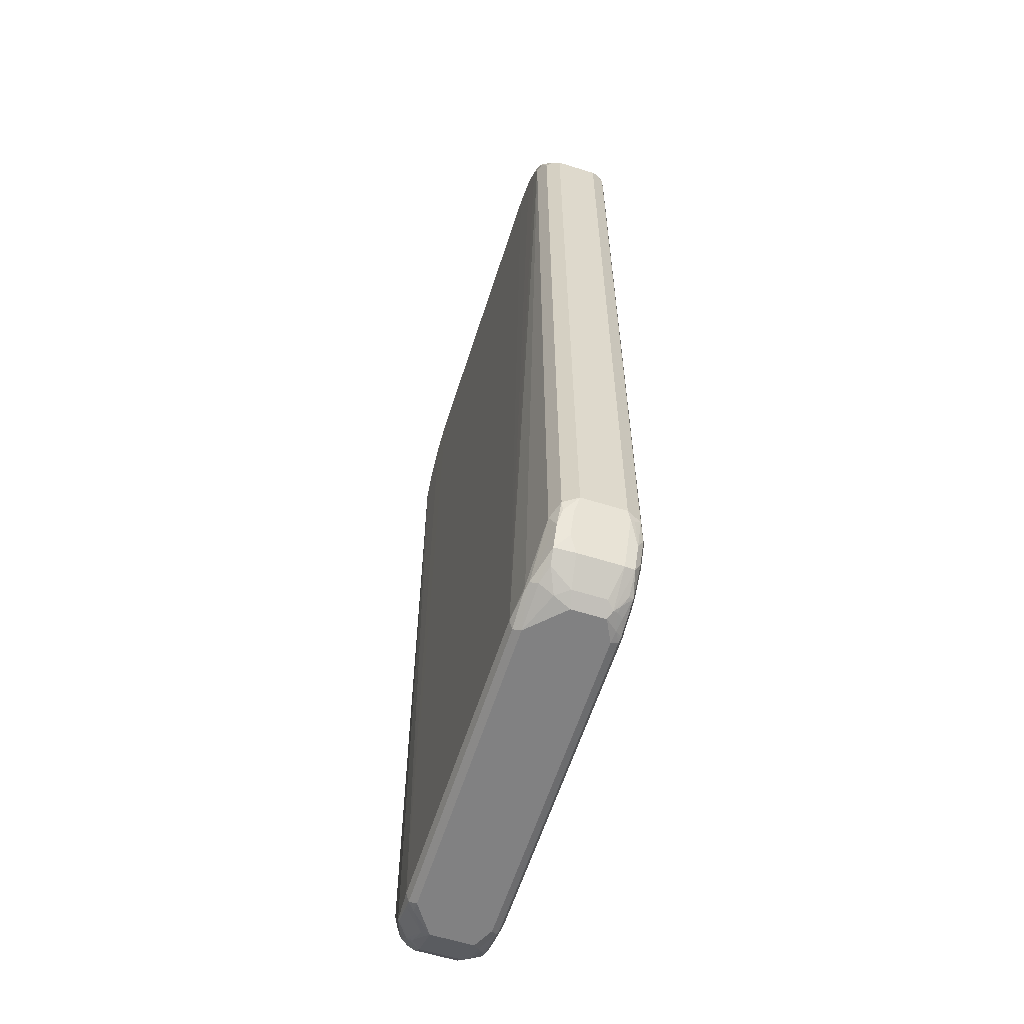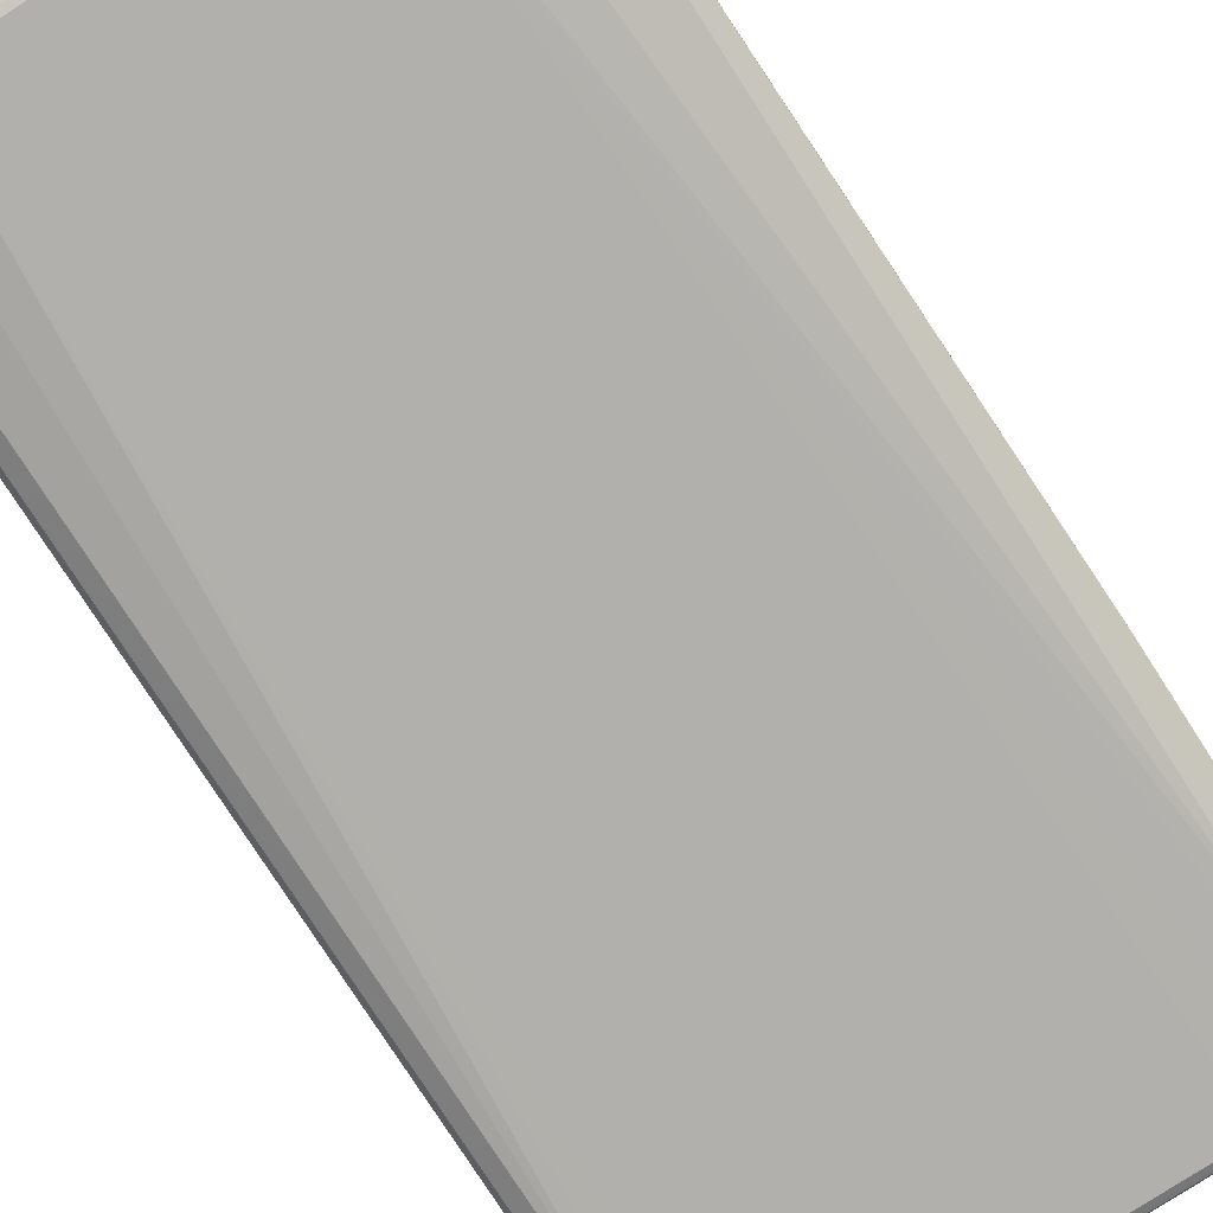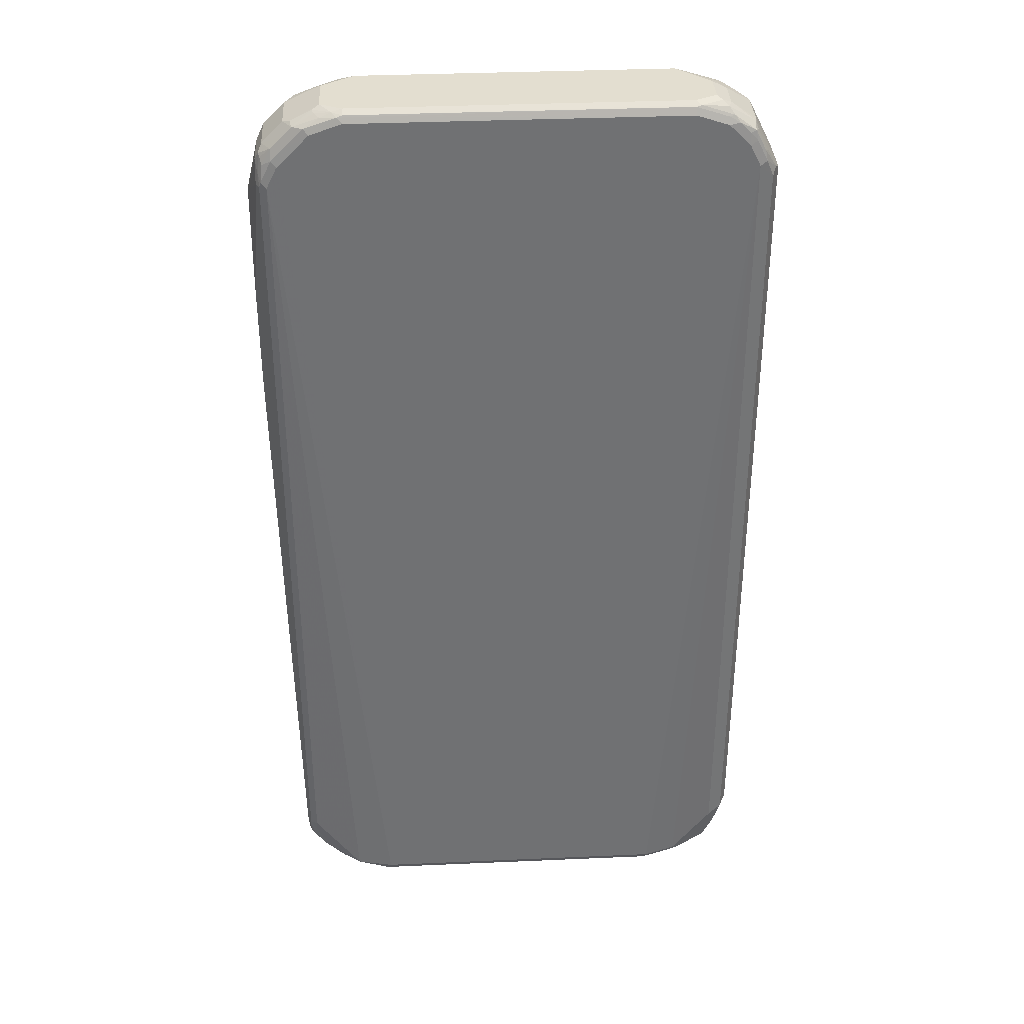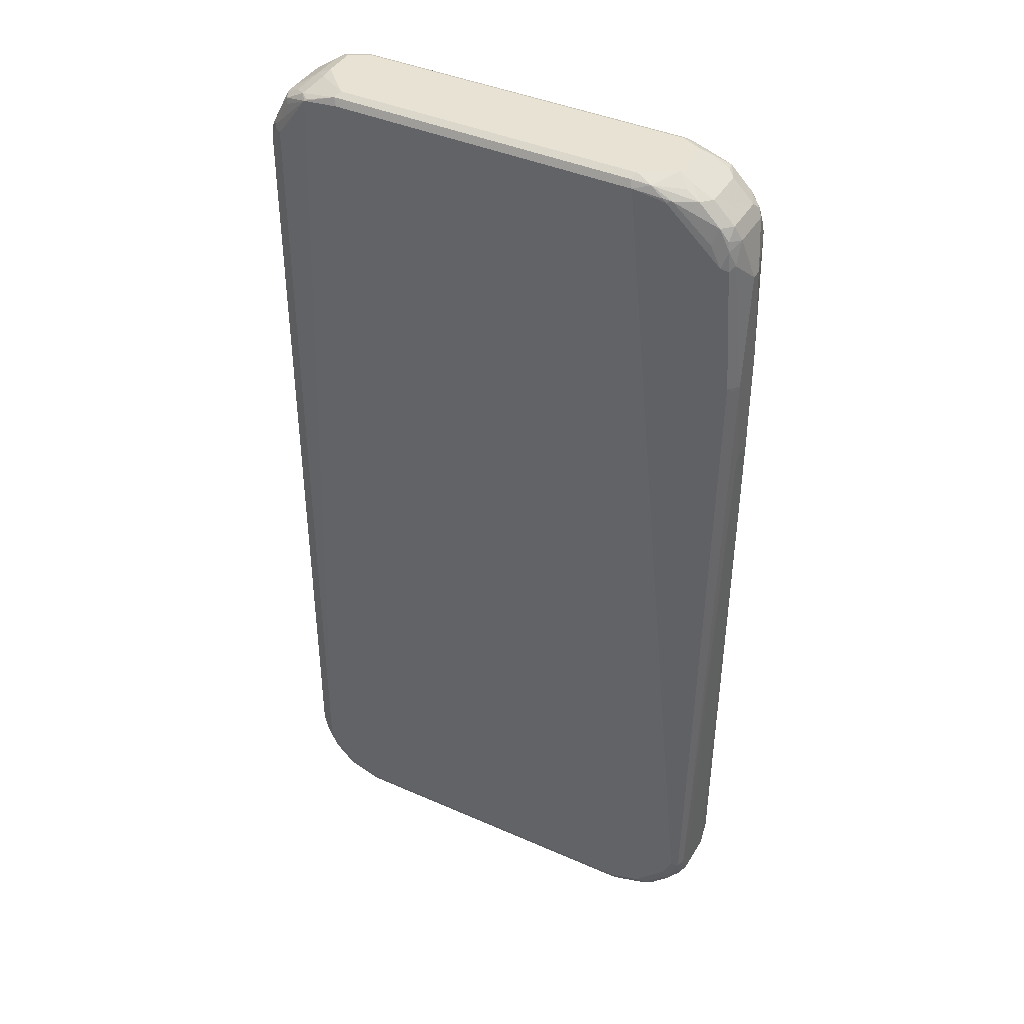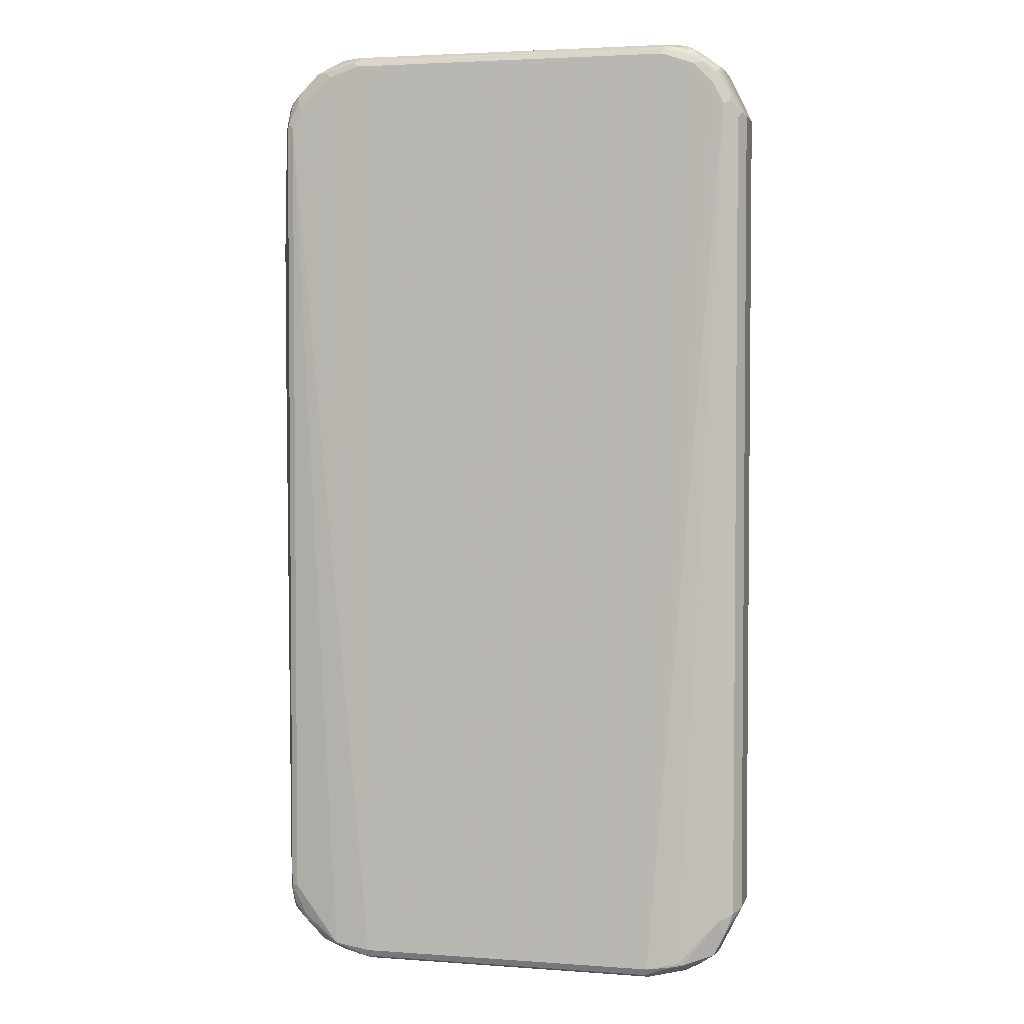
<metadata>
{"format":"obj","ext":"obj","renderer":"f3d","projection":"perspective","resolution":1024,"background":"white","views":[{"elev":-60.4,"azim":-107.7,"up":"+Y"},{"elev":-79.3,"azim":32.9,"up":"+Z"},{"elev":35.7,"azim":176.7,"up":"+Y"},{"elev":40.8,"azim":28.3,"up":"+Y"},{"elev":3.2,"azim":-166.1,"up":"+Y"}]}
</metadata>
<code>
v -0.4799 -0.7797 -0.03999
v -0.4666 -0.7864 -0.06665
v -0.4632 -0.8031 -0.06332
v -0.4666 -0.8064 -0.04664
v -0.4799 -0.7797 0.03999
v -0.4799 0.7797 -0.03999
v -0.4399 -0.7997 -0.07997
v -0.4498 -0.8298 -0.06997
v -0.4666 0.773 -0.06665
v -0.4465 -0.8463 -0.04664
v -0.4732 -0.793 0.04664
v -0.4666 -0.7797 0.06665
v -0.4799 0.7797 0.03999
v -0.4349 0.8697 0.04999
v -0.4332 0.873 -0.03999
v -0.4349 0.8622 -0.05997
v -0.4548 0.8222 -0.05997
v -0.4732 0.7864 -0.05332
v -0.3599 -0.8863 -0.0933
v -0.3699 -0.8897 -0.08998
v -0.4399 0.7997 -0.07997
v -0.4298 -0.8697 -0.06997
v -0.4532 0.8064 -0.0733
v -0.4399 -0.8597 -0.03999
v -0.4498 -0.8298 0.06498
v -0.4698 -0.7898 0.05498
v -0.4332 -0.873 0.04664
v -0.4498 -0.8098 0.07498
v -0.4399 -0.7997 0.07997
v -0.4666 0.7797 0.06665
v -0.4748 0.7898 0.04999
v -0.4248 0.8697 0.06997
v -0.4065 0.8863 0.05997
v -0.4332 0.873 0.03999
v -0.4474 0.8397 0.05997
v -0.3865 0.9063 -0.03999
v -0.4298 0.8748 -0.04999
v -0.4298 0.8647 -0.06997
v -0.4498 0.8247 -0.06997
v -0.2999 -0.8996 -0.09998
v -0.3533 -0.893 -0.0933
v -0.3098 -0.9097 -0.08998
v -0.2999 -0.9198 -0.07997
v -0.3765 -0.8964 -0.07665
v -0.4199 0.8397 -0.07997
v -0.4065 -0.8863 -0.06665
v -0.3865 -0.9063 -0.02666
v -0.4332 -0.873 -0.03331
v -0.4332 0.8463 -0.0733
v -0.4298 -0.8697 0.06498
v -0.3865 -0.9063 0.03331
v -0.3732 -0.913 0.04664
v -0.4298 -0.8497 0.07498
v -0.4199 -0.8397 0.07997
v -0.2999 0.8996 0.09998
v -0.3699 0.8897 0.09497
v -0.4399 0.7997 0.07997
v -0.4532 0.7997 0.0733
v -0.4548 0.8098 0.06997
v -0.4673 0.7997 0.05997
v -0.3824 0.8948 0.07997
v -0.4349 0.8497 0.06997
v -0.4224 0.8597 0.07498
v -0.3865 0.9063 0.01998
v -0.3798 0.9072 -0.05997
v -0.3699 0.9148 -0.04999
v -0.3899 0.8948 -0.06997
v -0.3998 0.8822 -0.07498
v -0.4199 0.8622 -0.07498
v 0.2799 -0.8996 -0.09998
v -0.2932 -0.913 -0.0933
v -0.3798 0.8796 -0.07997
v -0.3199 0.8996 -0.07997
v 0.2799 -0.9198 -0.07997
v -0.3399 -0.9198 -0.03999
v -0.3699 -0.9097 -0.04999
v -0.3599 -0.9198 -0.01998
v -0.4099 -0.8697 0.07498
v -0.3932 -0.893 0.06665
v -0.3899 -0.8897 0.07498
v -0.3599 -0.9198 0.03999
v -0.3399 -0.9148 0.06248
v -0.3699 -0.9097 0.05498
v -0.3798 -0.9047 0.05749
v -0.3798 -0.8796 0.07997
v 0.2799 0.8996 0.09998
v -0.3066 0.913 0.0933
v -0.3199 -0.8996 0.07997
v -0.3665 0.893 0.0933
v -0.4423 0.8197 0.07498
v -0.2999 0.9198 0.07997
v -0.3624 0.9148 0.03999
v -0.3599 0.9198 0.01998
v -0.3299 0.9148 -0.06997
v -0.3599 0.9198 -0.03999
v -0.3199 0.913 -0.0733
v -0.3798 0.893 -0.0733
v 0.3499 -0.8897 -0.09497
v 0.2865 -0.913 -0.0933
v 0.2999 0.8996 -0.07997
v 0.3599 0.8796 -0.07997
v 0.4199 0.8197 -0.07997
v 0.4399 0.7797 -0.07997
v 0.3098 0.9097 -0.07498
v 0.3024 -0.9148 -0.07997
v 0.3399 -0.9198 -0.03999
v -0.3599 -0.9063 0.06665
v -0.3299 -0.9097 0.07498
v -0.3199 -0.9198 0.05997
v -0.3199 -0.913 0.0733
v 0.3399 0.8863 0.0933
v 0.3332 0.893 0.0933
v 0.3098 0.9097 0.08998
v 0.2732 0.913 0.0933
v 0.2999 -0.8996 0.07997
v 0.3599 -0.8796 0.07997
v 0.4199 -0.8197 0.07997
v 0.4399 -0.7797 0.07997
v 0.2799 0.9198 0.07997
v -0.3399 0.9198 0.03999
v -0.3199 0.9198 -0.05997
v 0.2999 0.9198 -0.05997
v 0.2999 0.913 -0.0733
v 0.4399 -0.7797 -0.07997
v 0.4423 -0.7997 -0.07498
v 0.4224 -0.8397 -0.07498
v 0.4248 -0.8497 -0.06997
v 0.3849 -0.8897 -0.06997
v 0.3624 -0.8948 -0.07997
v 0.3466 -0.893 -0.0933
v 0.3049 -0.9097 -0.08998
v 0.3699 0.8897 -0.07498
v 0.4099 0.8497 -0.07498
v 0.4298 0.8298 -0.07498
v 0.4498 0.7898 -0.07498
v 0.4532 0.7797 -0.0733
v 0.3399 0.9063 -0.06665
v 0.3199 0.9148 -0.06248
v 0.3466 -0.913 -0.05332
v 0.3399 -0.9198 0.03999
v 0.3824 -0.8948 -0.05997
v 0.4065 -0.8863 -0.03999
v 0.3899 -0.8948 0.04999
v 0.2999 -0.913 0.0733
v 0.2999 -0.9198 0.05997
v 0.3098 -0.9148 0.06997
v 0.4399 0.7797 0.07997
v 0.3499 0.8897 0.08998
v 0.3899 0.8897 0.06997
v 0.3632 0.9031 0.06332
v 0.3399 0.9198 0.03999
v 0.3599 -0.893 0.0733
v 0.3798 -0.8822 0.07498
v 0.4199 -0.8422 0.07498
v 0.4332 -0.8263 0.0733
v 0.4532 -0.7864 0.0733
v 0.4666 0.5265 0.06665
v 0.3399 0.9198 -0.03999
v 0.4532 -0.7797 -0.0733
v 0.4548 -0.7898 -0.06997
v 0.4465 -0.8197 -0.06665
v 0.4548 -0.8298 -0.04999
v 0.4465 -0.8463 -0.03999
v 0.3899 0.8897 -0.06498
v 0.4099 0.8697 -0.06498
v 0.4298 0.8497 -0.06498
v 0.4465 0.8197 -0.06665
v 0.4548 0.7997 -0.06248
v 0.4599 0.7797 -0.05997
v 0.3499 0.9097 -0.05498
v 0.3798 0.8948 -0.06248
v 0.3533 0.913 -0.04664
v 0.3499 -0.9148 0.04999
v 0.4065 -0.8863 0.03999
v 0.3899 -0.8847 0.06997
v 0.3599 -0.9072 0.05997
v 0.3699 -0.8948 0.06997
v 0.4532 0.773 0.0733
v 0.4498 0.8098 0.06997
v 0.4199 0.8197 0.07997
v 0.4298 0.8497 0.06997
v 0.4099 0.8697 0.06997
v 0.4065 0.8863 0.04664
v 0.3665 0.9063 0.04664
v 0.4099 -0.8647 0.06997
v 0.4298 -0.8447 0.06997
v 0.4498 -0.8047 0.06997
v 0.4532 -0.8263 0.05332
v 0.4599 -0.7797 0.05997
v 0.4732 0.5132 0.05332
v 0.4799 0.5199 0.03999
v 0.4599 0.7797 0.05997
v 0.4065 0.8863 -0.03331
v 0.3932 0.893 -0.04664
v 0.4599 -0.7797 -0.05997
v 0.4599 -0.8197 -0.03999
v 0.4465 -0.8463 0.03999
v 0.4465 0.8463 -0.03331
v 0.4532 0.833 -0.04664
v 0.4498 0.8298 -0.05498
v 0.4599 0.8197 -0.03999
v 0.4799 0.7397 0
v 0.4799 0.5398 -0.01998
v 0.4599 0.8197 0.03999
v 0.4465 0.8263 0.06665
v 0.4465 0.8463 0.04664
v 0.4498 -0.8348 0.04999
v 0.4599 -0.8197 0.03999
v 0.4799 0.3398 0.01998
v 0.4799 0.7397 0.01998
v 0.4799 0.3398 -0.01998
f 1 2 3
f 1 3 8
f 1 8 4
f 1 4 10
f 1 10 24
f 1 24 48
f 1 48 27
f 1 27 11
f 1 11 5
f 1 5 13
f 1 13 6
f 1 6 18
f 1 18 9
f 1 9 2
f 2 7 8
f 2 8 3
f 2 9 21
f 2 21 7
f 4 8 22
f 4 22 10
f 5 11 12
f 5 12 30
f 5 30 13
f 6 13 14
f 6 14 15
f 6 15 16
f 6 16 17
f 6 17 18
f 7 19 20
f 7 20 8
f 7 21 19
f 8 20 22
f 9 18 23
f 9 23 21
f 10 22 24
f 11 25 26
f 11 26 12
f 11 27 50
f 11 50 25
f 12 26 25
f 12 25 28
f 12 28 29
f 12 29 57
f 12 57 30
f 13 30 31
f 13 31 14
f 14 32 33
f 14 33 34
f 14 34 15
f 14 31 35
f 14 35 32
f 15 34 64
f 15 64 36
f 15 36 37
f 15 37 16
f 16 37 38
f 16 38 39
f 16 39 17
f 17 39 18
f 18 39 23
f 19 40 41
f 19 41 20
f 19 21 40
f 20 41 71
f 20 71 42
f 20 42 43
f 20 43 44
f 20 44 22
f 21 23 49
f 21 49 45
f 21 45 40
f 22 44 46
f 22 46 47
f 22 47 48
f 22 48 24
f 23 39 38
f 23 38 49
f 25 50 53
f 25 53 28
f 27 48 47
f 27 47 51
f 27 51 52
f 27 52 50
f 28 53 54
f 28 54 29
f 29 54 55
f 29 55 56
f 29 56 57
f 30 57 58
f 30 58 59
f 30 59 60
f 30 60 31
f 31 60 35
f 32 56 61
f 32 61 33
f 32 35 62
f 32 62 63
f 32 63 56
f 33 61 92
f 33 92 64
f 33 64 34
f 35 60 59
f 35 59 62
f 36 65 37
f 36 64 66
f 36 66 65
f 37 65 67
f 37 67 38
f 38 68 69
f 38 69 49
f 38 67 68
f 40 70 99
f 40 99 71
f 40 71 41
f 40 45 72
f 40 72 73
f 40 73 100
f 40 100 70
f 42 71 43
f 43 71 99
f 43 99 74
f 43 74 106
f 43 106 140
f 43 140 145
f 43 145 109
f 43 109 81
f 43 81 77
f 43 77 75
f 43 75 76
f 43 76 44
f 44 76 46
f 45 49 69
f 45 69 68
f 45 68 72
f 46 76 47
f 47 76 77
f 47 77 81
f 47 81 51
f 50 78 53
f 50 52 79
f 50 79 80
f 50 80 78
f 51 81 52
f 52 81 82
f 52 82 83
f 52 83 84
f 52 84 79
f 53 78 54
f 54 78 80
f 54 80 85
f 54 85 55
f 55 86 114
f 55 114 87
f 55 87 56
f 55 85 88
f 55 88 115
f 55 115 86
f 56 87 89
f 56 89 61
f 56 63 90
f 56 90 57
f 57 90 58
f 58 90 59
f 59 90 63
f 59 63 62
f 61 89 87
f 61 87 91
f 61 91 92
f 64 92 93
f 64 93 66
f 65 66 94
f 65 94 67
f 66 93 95
f 66 95 121
f 66 121 94
f 67 94 96
f 67 96 97
f 67 97 68
f 68 97 72
f 70 98 99
f 70 100 101
f 70 101 102
f 70 102 103
f 70 103 98
f 72 97 96
f 72 96 73
f 73 96 104
f 73 104 100
f 74 105 106
f 74 99 105
f 75 77 76
f 79 84 80
f 80 84 107
f 80 107 108
f 80 108 88
f 80 88 85
f 81 109 82
f 82 109 110
f 82 110 108
f 82 108 107
f 82 107 83
f 83 107 84
f 86 111 112
f 86 112 113
f 86 113 114
f 86 115 116
f 86 116 117
f 86 117 118
f 86 118 111
f 87 114 119
f 87 119 91
f 88 108 115
f 91 119 151
f 91 151 158
f 91 158 122
f 91 122 121
f 91 121 95
f 91 95 93
f 91 93 120
f 91 120 92
f 92 120 93
f 94 121 122
f 94 122 123
f 94 123 96
f 96 123 104
f 98 124 125
f 98 125 126
f 98 126 127
f 98 127 128
f 98 128 129
f 98 129 130
f 98 130 99
f 98 103 124
f 99 130 131
f 99 131 105
f 100 104 132
f 100 132 101
f 101 132 133
f 101 133 102
f 102 133 134
f 102 134 135
f 102 135 103
f 103 135 136
f 103 136 159
f 103 159 124
f 104 137 132
f 104 123 138
f 104 138 137
f 105 131 139
f 105 139 106
f 106 139 141
f 106 141 142
f 106 142 143
f 106 143 140
f 108 144 115
f 108 110 144
f 109 145 146
f 109 146 110
f 110 146 144
f 111 147 148
f 111 148 112
f 111 118 147
f 112 148 113
f 113 148 149
f 113 149 150
f 113 150 151
f 113 151 119
f 113 119 114
f 115 144 152
f 115 152 116
f 116 152 153
f 116 153 154
f 116 154 117
f 117 154 155
f 117 155 156
f 117 156 118
f 118 156 157
f 118 157 147
f 122 158 138
f 122 138 123
f 124 159 125
f 125 159 160
f 125 160 161
f 125 161 126
f 126 161 127
f 127 161 162
f 127 162 163
f 127 163 128
f 128 142 141
f 128 141 139
f 128 139 129
f 128 163 142
f 129 139 131
f 129 131 130
f 132 137 164
f 132 164 165
f 132 165 133
f 133 165 166
f 133 166 134
f 134 166 167
f 134 167 135
f 135 167 168
f 135 168 136
f 136 168 169
f 136 169 203
f 136 203 211
f 136 211 195
f 136 195 159
f 137 138 170
f 137 170 171
f 137 171 164
f 138 158 172
f 138 172 170
f 140 173 146
f 140 146 145
f 140 143 173
f 142 174 143
f 142 163 197
f 142 197 174
f 143 174 175
f 143 175 176
f 143 176 173
f 144 146 177
f 144 177 152
f 146 173 176
f 146 176 177
f 147 157 178
f 147 178 179
f 147 179 181
f 147 181 180
f 147 180 148
f 148 180 181
f 148 181 182
f 148 182 149
f 149 183 184
f 149 184 151
f 149 151 150
f 149 182 206
f 149 206 183
f 151 184 183
f 151 183 193
f 151 193 158
f 152 177 153
f 153 177 175
f 153 175 185
f 153 185 154
f 154 185 186
f 154 186 155
f 155 186 187
f 155 187 156
f 156 187 188
f 156 188 208
f 156 208 189
f 156 189 191
f 156 191 190
f 156 190 157
f 157 190 191
f 157 191 192
f 157 192 178
f 158 193 194
f 158 194 172
f 159 195 160
f 160 195 196
f 160 196 162
f 160 162 161
f 162 196 163
f 163 196 208
f 163 208 197
f 164 193 198
f 164 198 165
f 164 171 172
f 164 172 194
f 164 194 193
f 165 198 166
f 166 198 199
f 166 199 200
f 166 200 167
f 167 200 168
f 168 200 199
f 168 199 201
f 168 201 169
f 169 201 202
f 169 202 203
f 170 172 171
f 174 197 185
f 174 185 175
f 175 177 176
f 178 192 179
f 179 204 205
f 179 205 181
f 179 192 204
f 181 205 206
f 181 206 182
f 183 206 198
f 183 198 193
f 185 197 186
f 186 197 207
f 186 207 188
f 186 188 187
f 188 207 208
f 189 208 209
f 189 209 191
f 191 209 211
f 191 211 203
f 191 203 202
f 191 202 210
f 191 210 192
f 192 210 204
f 195 211 196
f 196 211 209
f 196 209 208
f 197 208 207
f 198 206 204
f 198 204 201
f 198 201 199
f 201 204 210
f 201 210 202
f 204 206 205

</code>
